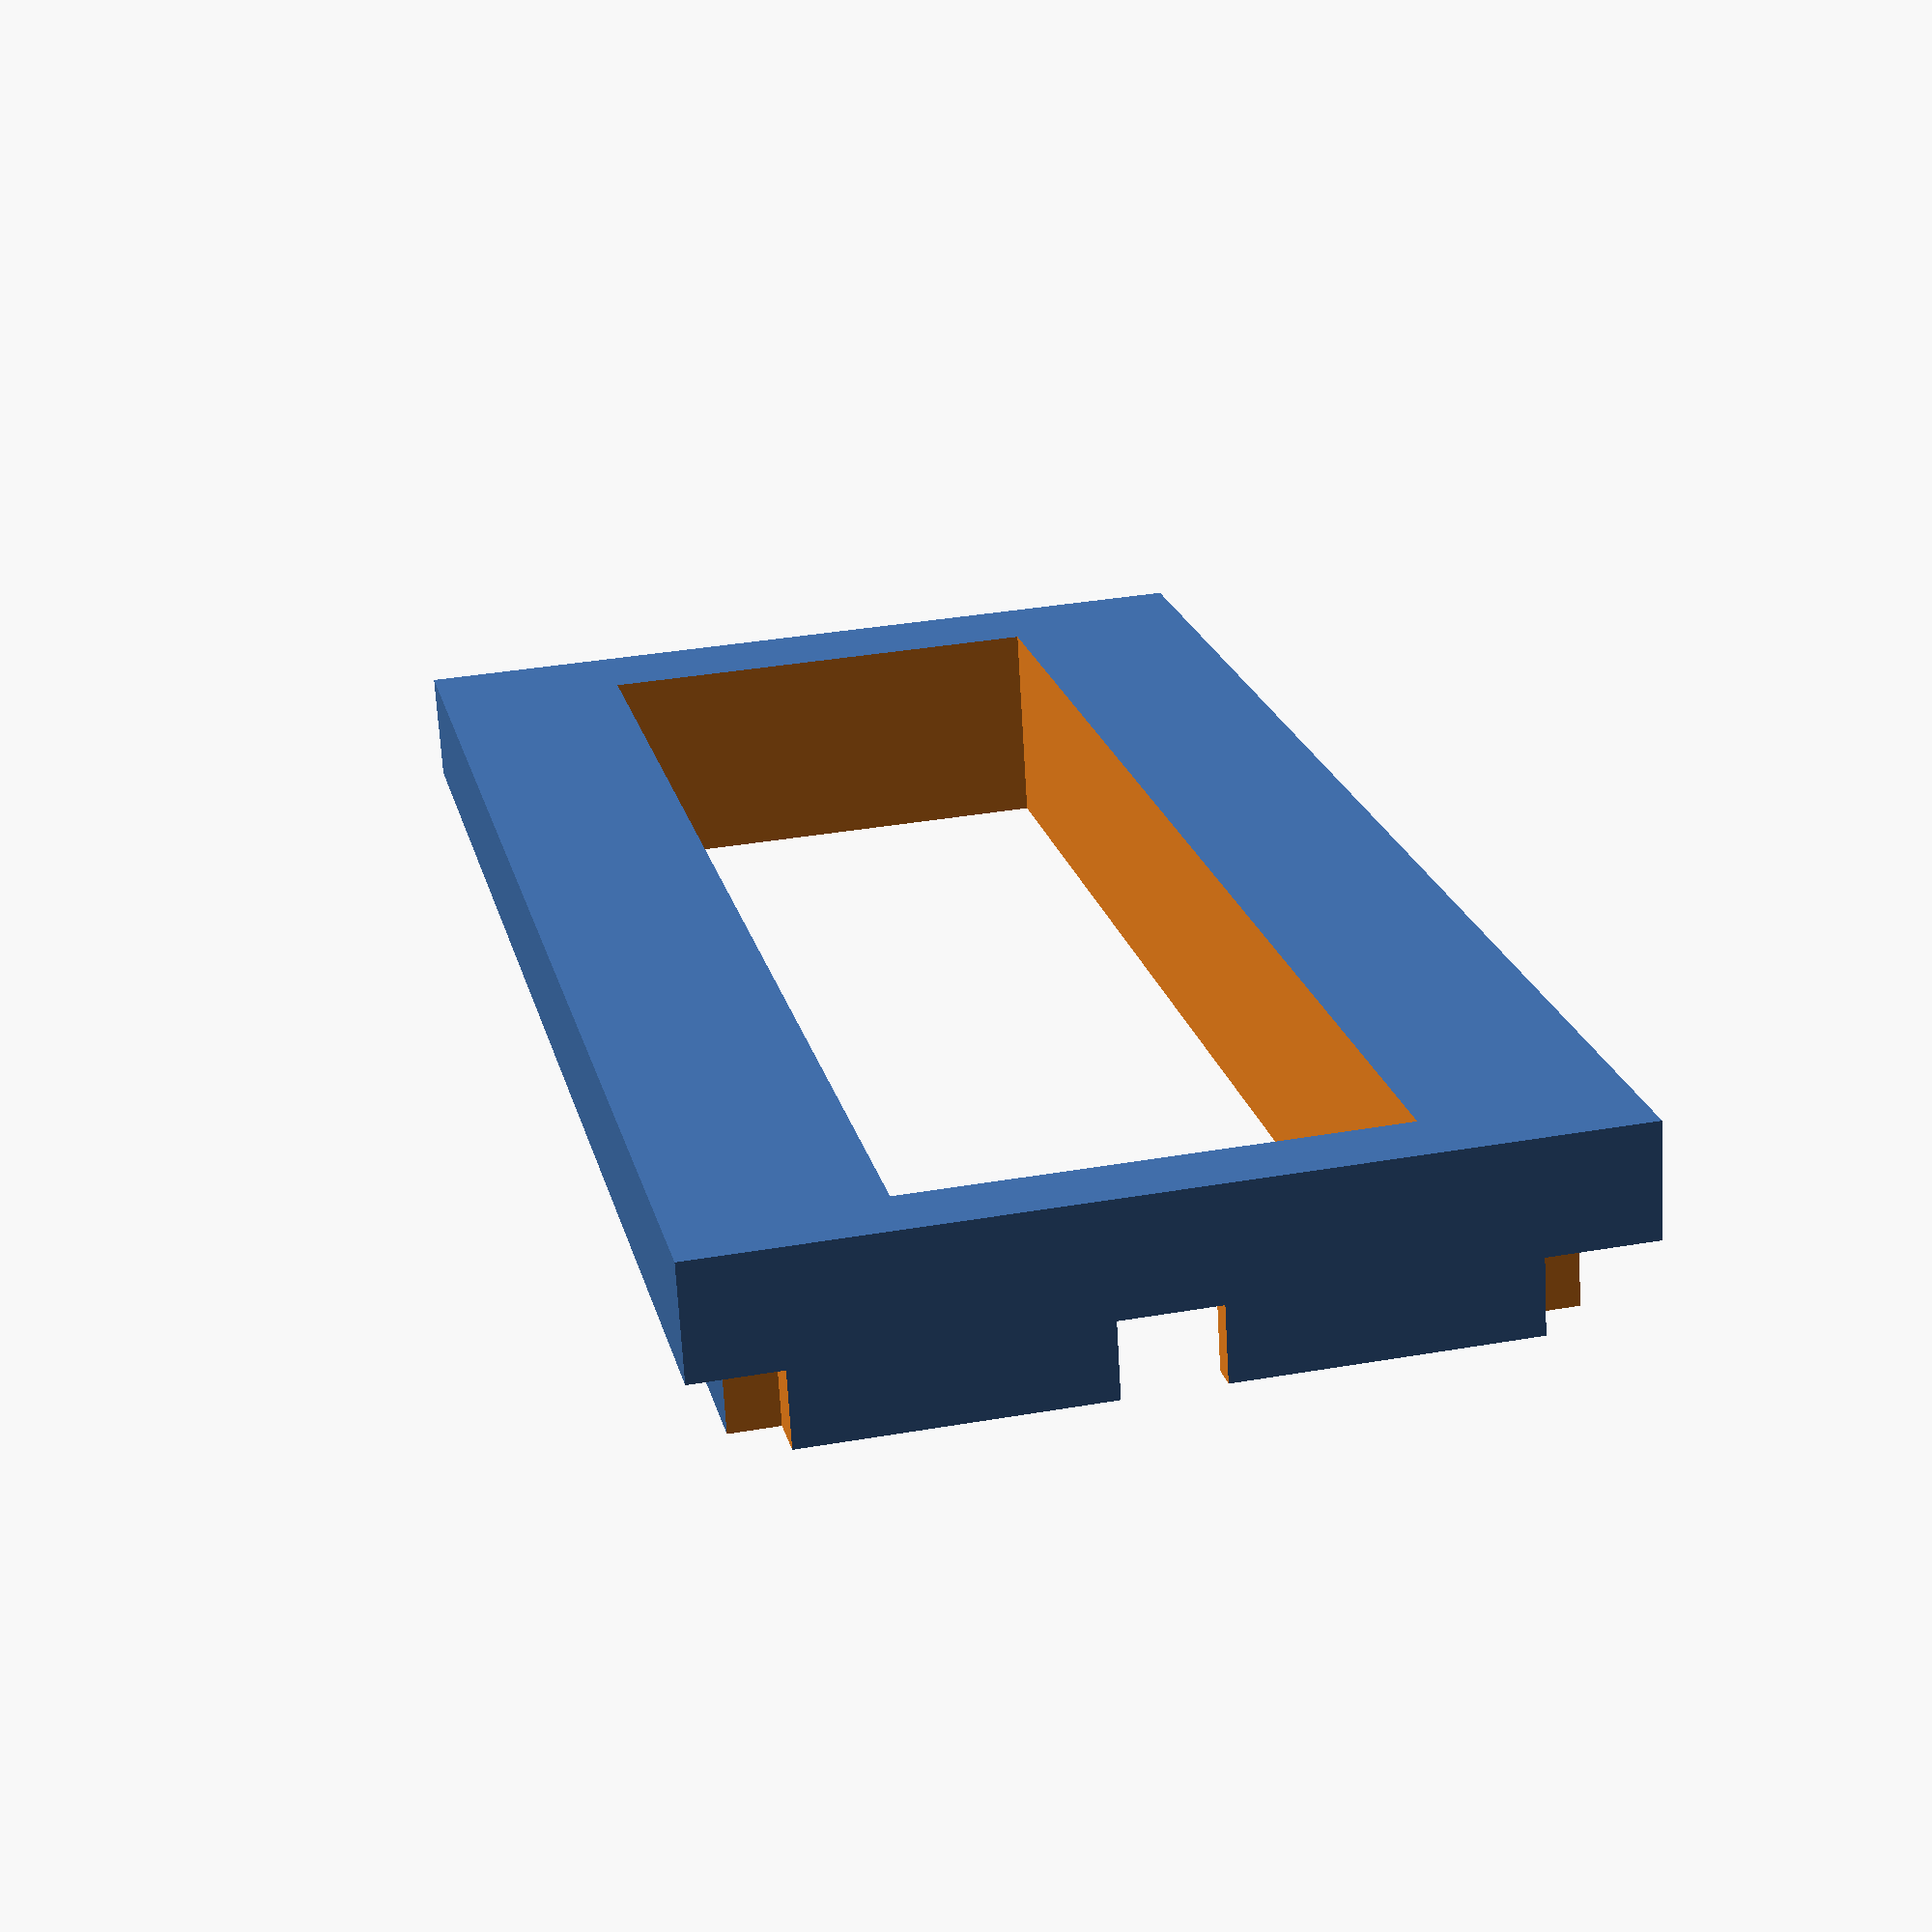
<openscad>
width=100; // x ????? wireframe width
depth=11; // y wireframe plus extra infill depth
holeDepth=4; // Wireframe  depth 3 + broken screws
height=48; // z Wireframe height
holeWidth=width-(5+0.8+0.6); //???? 
holeHeight=28;
extra=0.5; // to help adjusting pieces
extraDeep=20; //hole to help with differences
holeDiameter=5+2*extra; // screw supports diameter with help adjusting

difference(){
    union(){
        difference(){
            union(){
                //wireframe
                cube([width,depth,height],true);
            }
            // screw holes
            union(){
                translate([-width/2,0,0]){
                    cube([holeDiameter,depth+extraDeep,holeDiameter],true);
                }
                translate([width/2,0,0]){
                    cube([holeDiameter,depth+extraDeep,holeDiameter],true);
                }
                translate([width/2,0,height/2]){
                    cube([holeDiameter,depth+extraDeep,holeDiameter],true);
                }
                translate([-width/2,0,-height/2]){
                    cube([holeDiameter,depth+extraDeep,holeDiameter],true);
                }
                translate([width/2,0,-height/2]){
                    cube([holeDiameter,depth+extraDeep,holeDiameter],true);
                }
                translate([-width/2,0,height/2]){
                    cube([holeDiameter,depth+extraDeep,holeDiameter],true);
                }
                translate([width*1/6,0,height/2]){
                    cube([holeDiameter,depth+extraDeep,holeDiameter],true);
                }
                translate([-width*1/6,0,height/2]){
                    cube([holeDiameter,depth+extraDeep,holeDiameter],true);
                }
                translate([width*1/6,0,-height/2]){
                    cube([holeDiameter,depth+extraDeep,holeDiameter],true);
                }
                translate([-width*1/6,0,-height/2]){
                    cube([holeDiameter,depth+extraDeep,holeDiameter],true);
                }
            }
        }
        // Whireframe extra Infill
        translate([0,holeDepth,0]){
            cube([width+holeDiameter-extra,depth-holeDepth,height+holeDiameter-extra],true);
        }
    }
    // Main hole
    translate([1,0,0]){
        cube([holeWidth+(2*extra),depth+extraDeep,holeHeight+2*extra], true);
    }
}
</openscad>
<views>
elev=144.6 azim=165.2 roll=103.0 proj=p view=solid
</views>
